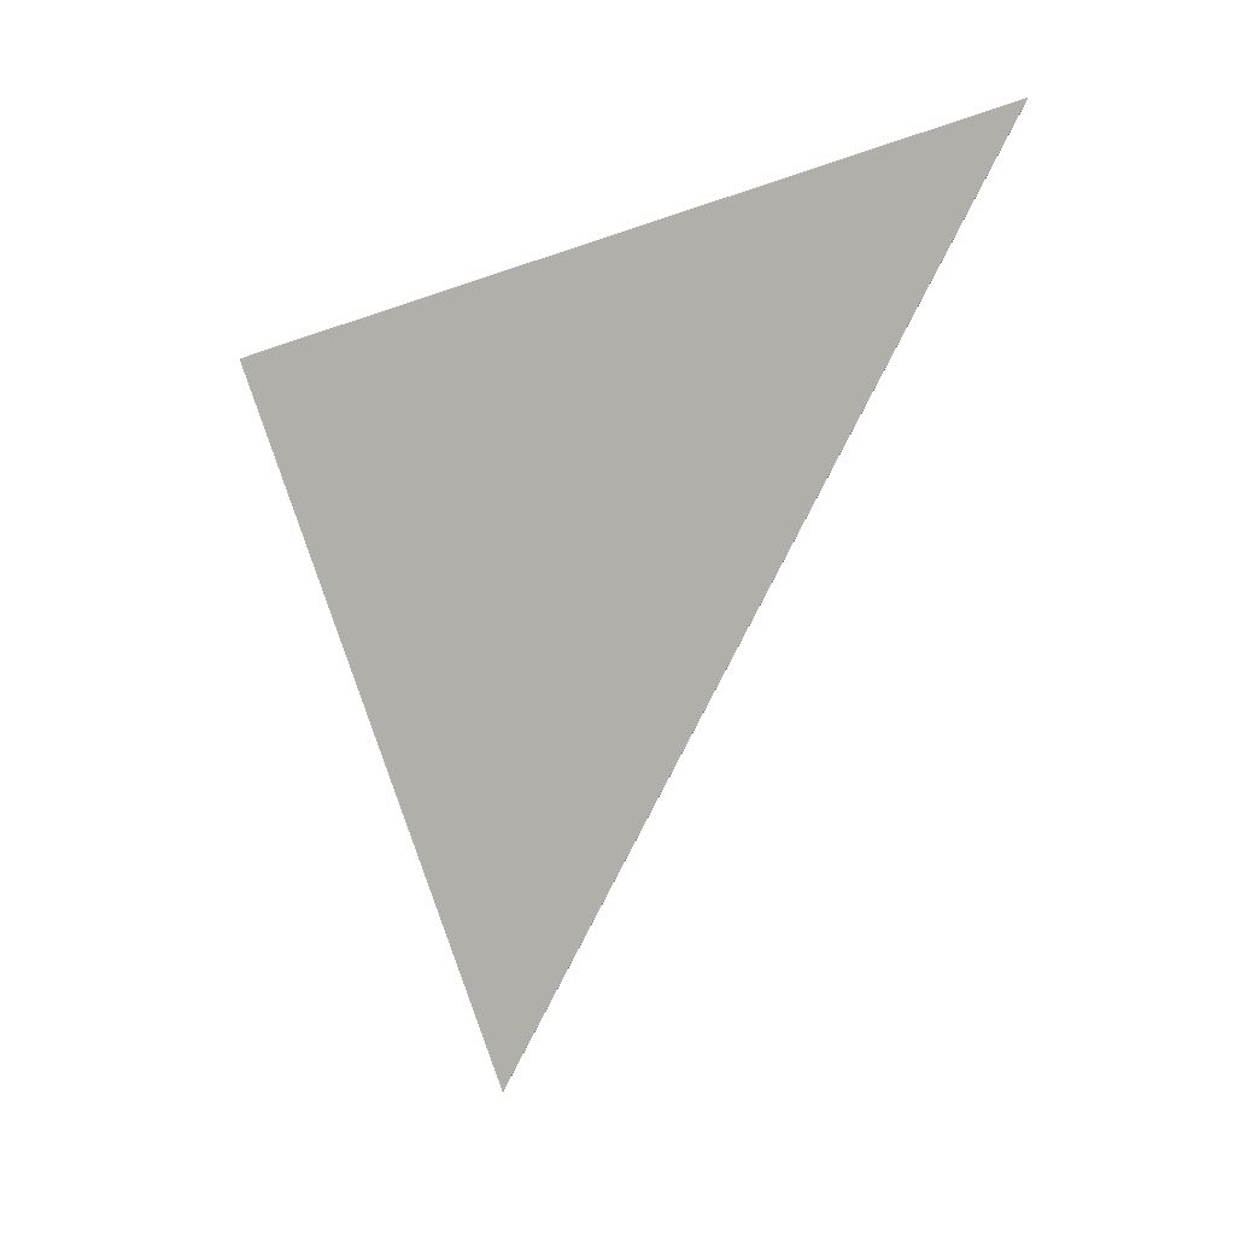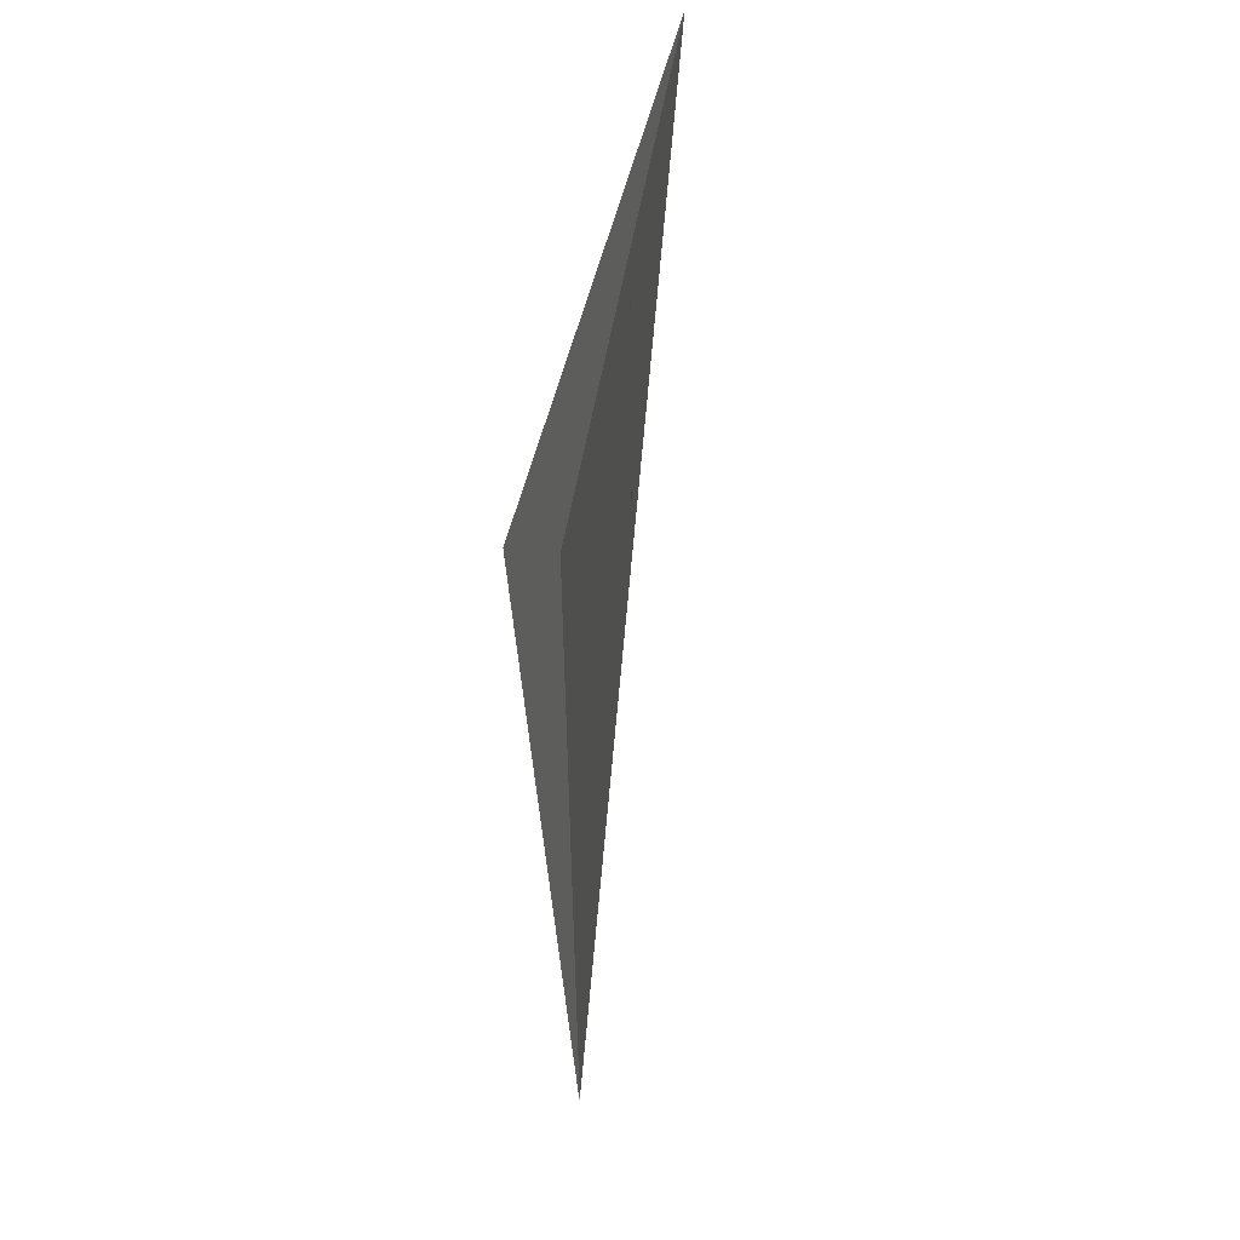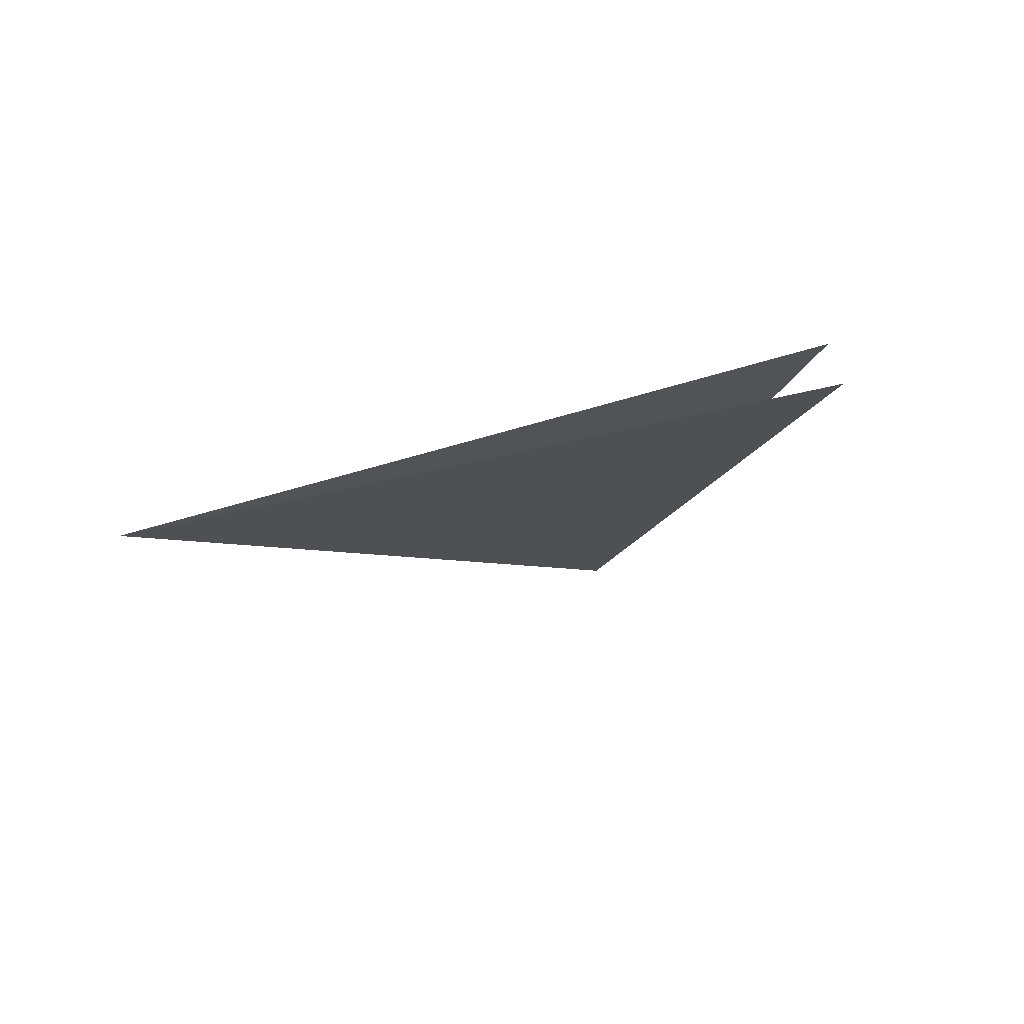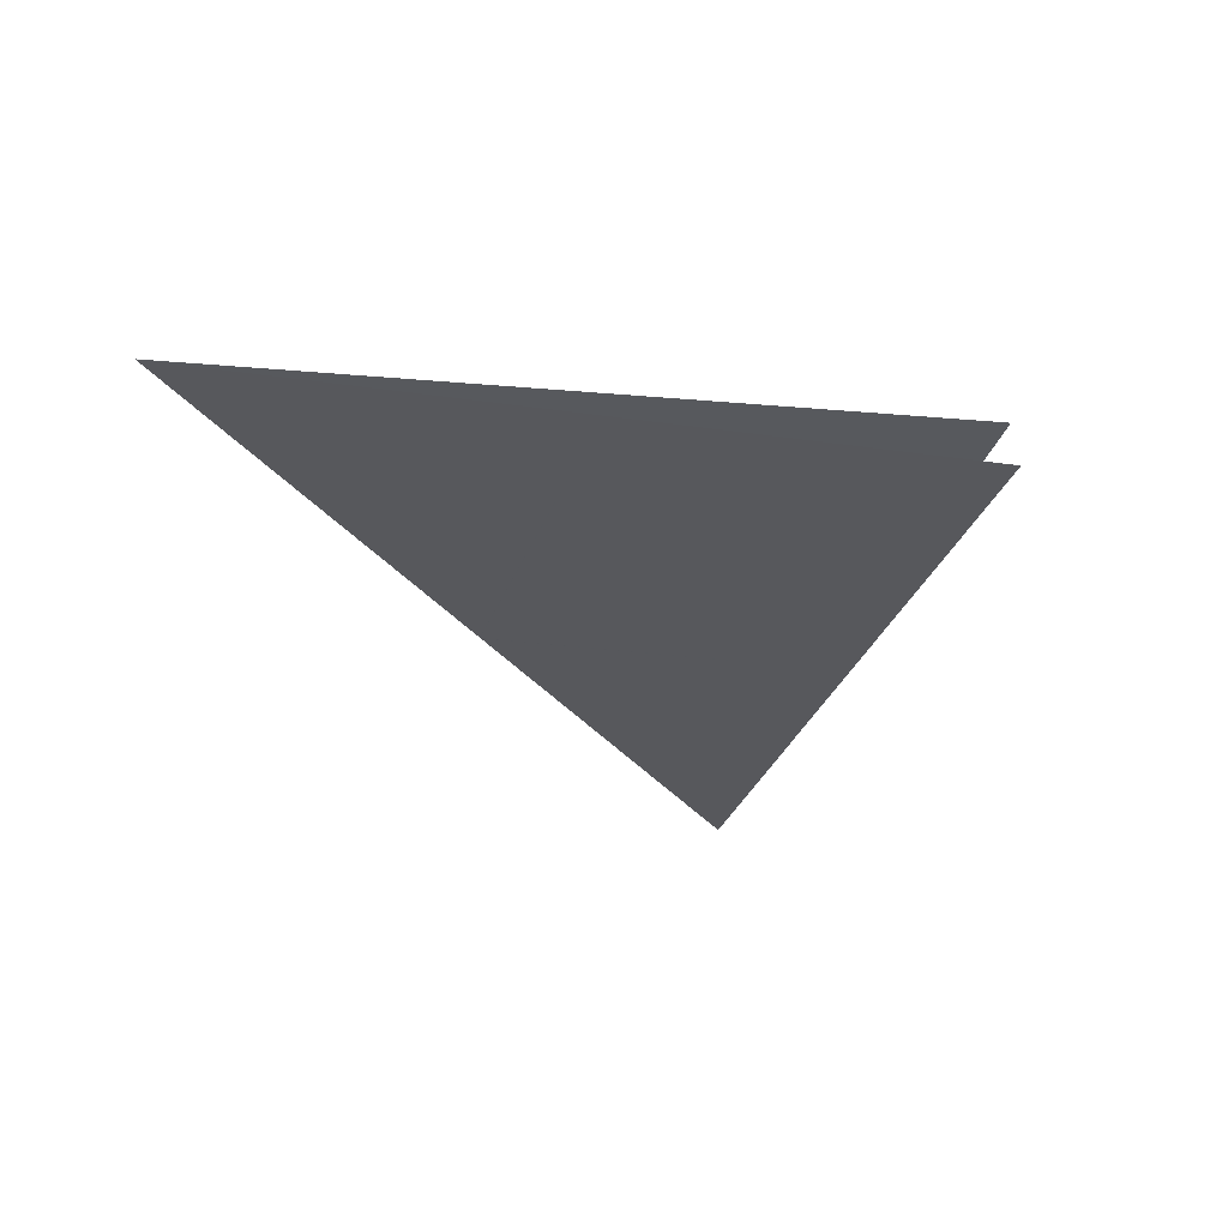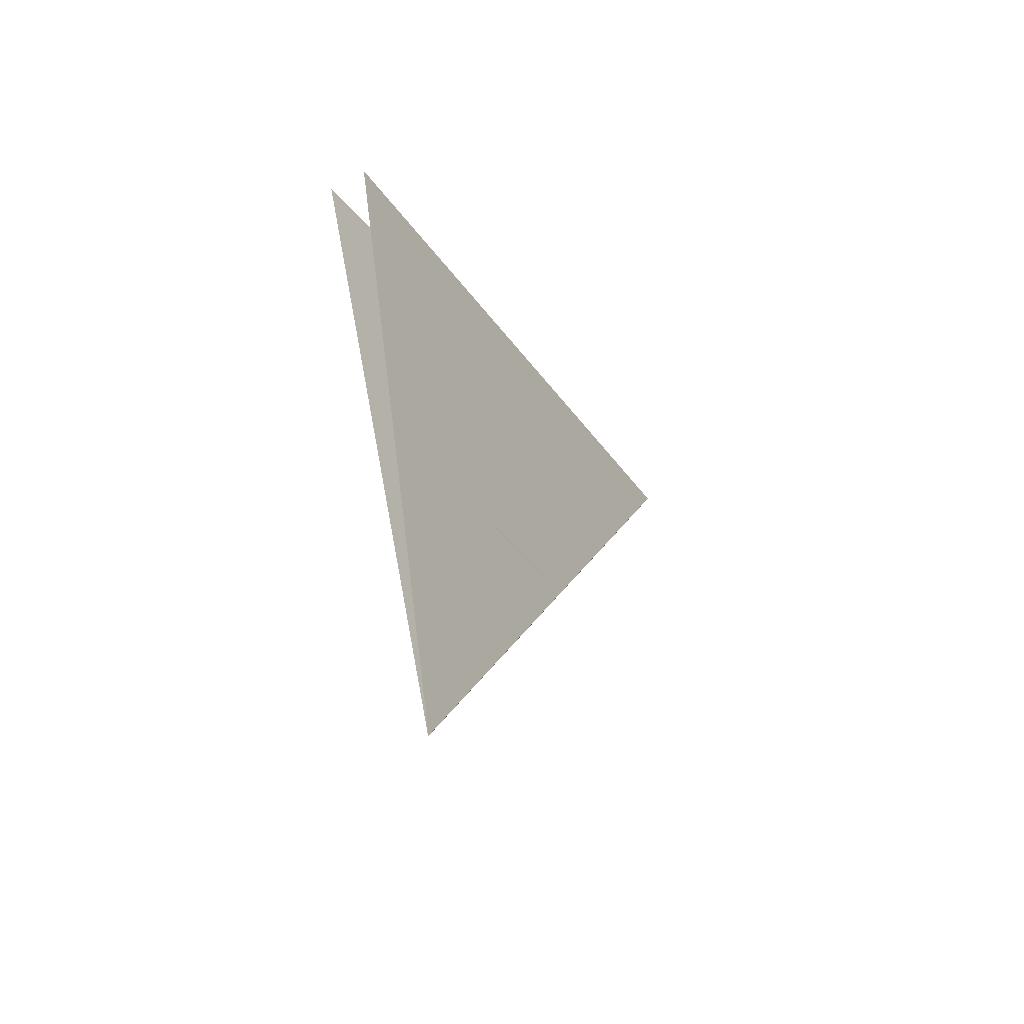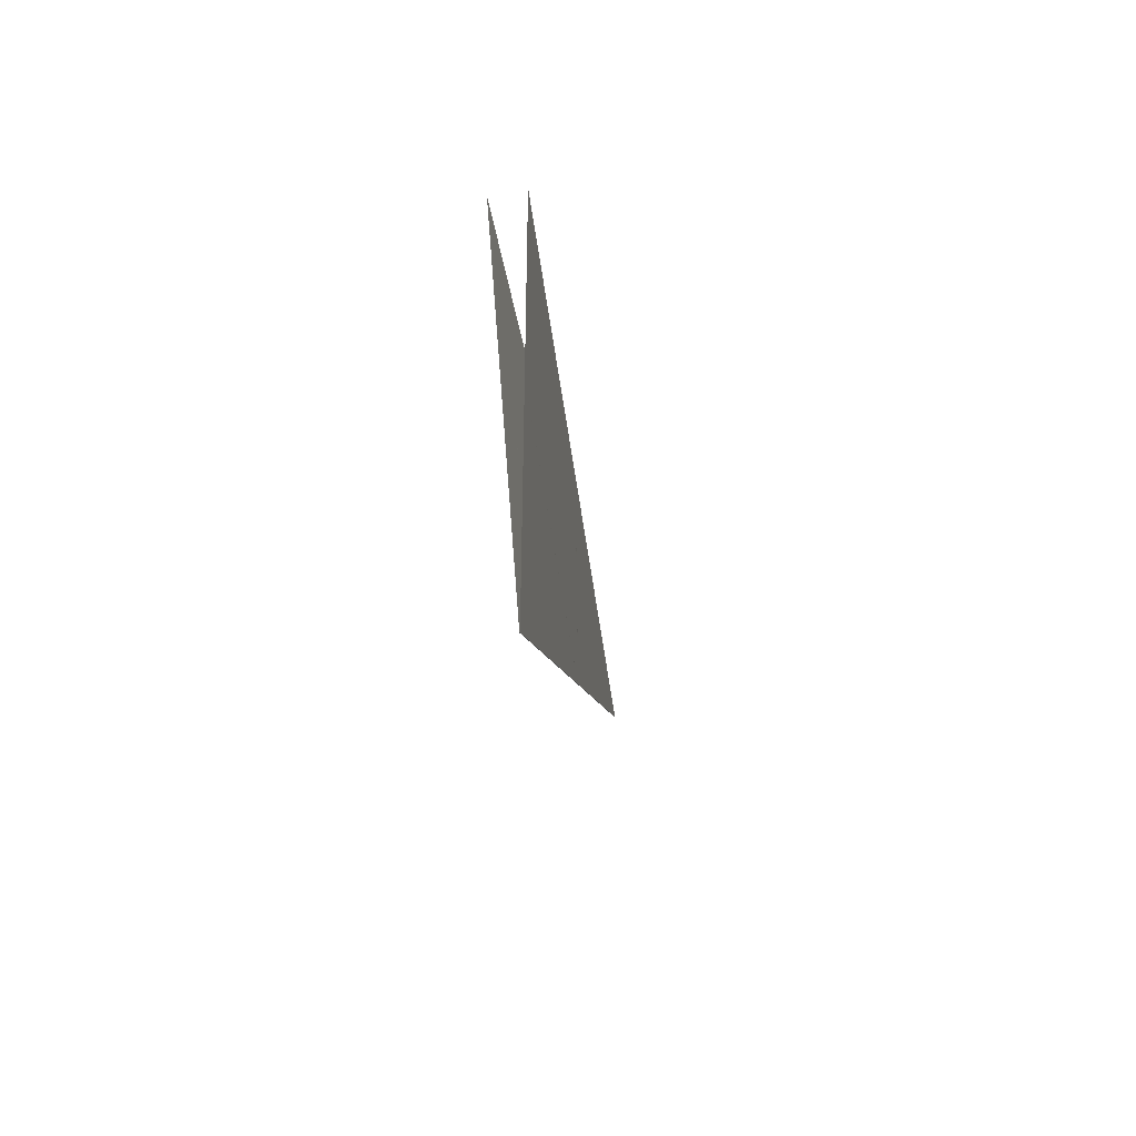
<metadata>
{"format":"obj","ext":"obj","renderer":"f3d","projection":"perspective","resolution":1024,"background":"white","views":[{"elev":9.6,"azim":36.9,"up":"+Y"},{"elev":27.9,"azim":-46.7,"up":"+Y"},{"elev":78.3,"azim":-165.5,"up":"+Y"},{"elev":60.7,"azim":-153.3,"up":"+Y"},{"elev":-54.6,"azim":-25.3,"up":"+Y"},{"elev":-71.0,"azim":-47.2,"up":"+Y"}]}
</metadata>
<code>
v -0.005398 0.001617 -0.009747
v -0.005399 0.001616 -0.009747
v -0.0054 0.001614 -0.009746
v -0.001332 0.003171 -0.0122
v -0.001333 0.00317 -0.0122
v -5.39e-06 -0.001574 -0.013
v -3.562e-06 -0.001575 -0.013
v -5.043e-06 -0.001577 -0.013
v -2.946e-06 -0.001578 -0.013
v -2.333e-06 -0.00158 -0.013
v -5.058e-06 -0.001579 -0.013
v -7.058e-06 -0.001575 -0.01299
v -7.073e-06 -0.001573 -0.01299
v -6.099e-06 -0.001572 -0.013
v -4.35e-06 -0.001573 -0.013
v -5.406e-07 -0.001578 -0.013
v -1.742e-06 -0.001575 -0.013
v -7.587e-06 -0.001577 -0.01299
v -0.005396 0.001618 -0.009748
v -7.629e-06 -0.001571 -0.01299
v -0.001336 0.003169 -0.01219
v -2.645e-06 -0.001572 -0.013
v -0.001335 0.003169 -0.0122
v 3.064e-07 -0.001581 -0.013
v -0.0054 0.001613 -0.009746
v -0.004071 -0.003133 -0.01055
v -0.004071 -0.003135 -0.01055
v -0.00407 -0.003136 -0.01055
v -8.255e-06 -0.001581 -0.01299
v -6.515e-06 -0.00158 -0.013
v -6.664e-06 -0.001582 -0.013
v -4.517e-06 -0.001581 -0.013
v -2.354e-06 -0.001583 -0.013
v -5.368e-06 -0.001584 -0.013
v -8.873e-06 -0.001583 -0.01299
v -1.014e-05 -0.001581 -0.01299
v -1.004e-05 -0.00158 -0.01299
v -8.6e-06 -0.001579 -0.01299
v -8.084e-06 -0.001585 -0.01299
v -0.0054 0.001611 -0.009746
v -0.004072 -0.003131 -0.01055
v -1.169e-05 -0.001581 -0.01299
v -0.0054 0.001609 -0.009746
v -0.002741 -0.007881 -0.01135
v -8.896e-06 -0.001591 -0.01299
v -0.004069 -0.003141 -0.01055
v -0.00407 -0.003138 -0.01055
v -0.00407 -0.00314 -0.01055
v -6.149e-06 -0.001588 -0.013
v -5.558e-06 -0.001586 -0.013
v -3.992e-06 -0.001587 -0.013
v -3.068e-06 -0.001585 -0.013
v -5.109e-06 -0.00159 -0.01299
v -7.144e-06 -0.00159 -0.01299
v -8.097e-06 -0.001589 -0.01299
v -7.812e-06 -0.001587 -0.01299
v -2.258e-06 -0.001587 -0.01299
v -9.757e-07 -0.001584 -0.01299
v -0.00274 -0.007883 -0.01135
v -0.002739 -0.007884 -0.01135
v -0.002737 -0.007885 -0.01135
v -3.54e-06 -0.00159 -0.01299
v -0.003905 -0.003145 -0.0103
v -0.003906 -0.003144 -0.0103
v -0.003906 -0.003142 -0.0103
v -0.003905 -0.003147 -0.0103
v -5.155e-06 -0.001591 -0.01299
v -0.002737 -0.007882 -0.01134
v -2.845e-06 -0.001588 -0.01299
v -2.018e-06 -0.001587 -0.01299
v -2.111e-06 -0.001586 -0.01299
v -9.775e-07 -0.001585 -0.01299
v 1.129e-08 -0.001583 -0.01299
v -1.701e-06 -0.001584 -0.01299
v -4.043e-06 -0.001587 -0.01299
v -4.357e-06 -0.001589 -0.01299
v -3.777e-06 -0.00159 -0.01299
v -3.052e-06 -0.00159 -0.01299
v -4.262e-06 -0.001585 -0.01299
v -0.002737 -0.007884 -0.01134
v -0.002737 -0.007883 -0.01134
v -0.005075 0.001599 -0.009249
v -0.005075 0.001601 -0.009249
v -0.005075 0.001603 -0.009249
v -0.003906 -0.00314 -0.0103
v -4.346e-06 -0.001581 -0.01299
v -0.005075 0.001598 -0.009249
v -7.607e-06 -0.001581 -0.01299
v -0.003907 -0.003137 -0.01029
v -2.856e-06 -0.001582 -0.01299
v -2.668e-06 -0.00158 -0.01299
v -8.098e-07 -0.001581 -0.01299
v 7.494e-07 -0.00158 -0.01299
v -1.253e-06 -0.001579 -0.01299
v -4.63e-06 -0.001579 -0.01299
v -6.025e-06 -0.00158 -0.01299
v -6.149e-06 -0.001582 -0.01299
v -4.976e-06 -0.001583 -0.01299
v -3.632e-06 -0.001577 -0.01299
v -0.003907 -0.003139 -0.01029
v -0.00117 0.003164 -0.01194
v -0.001169 0.003164 -0.01194
v -0.001167 0.003165 -0.01195
v -0.005074 0.001605 -0.00925
v -1.48e-06 -0.001574 -0.01299
v -1.195e-06 -0.001577 -0.01299
v 2.455e-07 -0.001575 -0.01299
v 7.611e-07 -0.001578 -0.01299
v -0.001171 0.003163 -0.01194
v -3.551e-06 -0.001571 -0.01299
v -0.005071 0.001607 -0.009251
v 1.824e-06 -0.001578 -0.01299
v 1.926e-06 -0.001575 -0.01299
v -4.532e-07 -0.001573 -0.01299
v -2.112e-06 -0.001572 -0.01299
v -3.06e-06 -0.001573 -0.01299
v -3.088e-06 -0.001575 -0.01299
v 1.178e-06 -0.001572 -0.01299
v -0.005072 0.001606 -0.00925
v 0.002738 0.004723 -0.01464
v 0.002738 0.004723 -0.01464
v 0.002738 0.004723 -0.01464
v -0.001166 0.003165 -0.01195
v 4.073e-06 -0.001572 -0.01299
v 3.073e-06 -0.001574 -0.01299
v 3.841e-06 -0.001574 -0.013
v 2.815e-06 -0.001576 -0.01299
v 1.588e-06 -0.001578 -0.013
v 2.871e-06 -0.001575 -0.013
v 4.886e-06 -0.001571 -0.013
v 0.002736 0.004723 -0.01464
v 4.637e-06 -0.001568 -0.01299
v -0.001163 0.003166 -0.01195
v 4.898e-06 -0.00157 -0.01299
v 3.874e-06 -0.00157 -0.01299
v 2.66e-06 -0.001571 -0.01299
v 4.153e-06 -0.001572 -0.013
v -0.001165 0.003166 -0.01195
v -0.001329 0.003172 -0.0122
v -0.00133 0.003171 -0.0122
v 0.002736 0.004723 -0.01465
v 7.693e-07 -0.001572 -0.013
v 1.867e-06 -0.001574 -0.013
v -3.737e-07 -0.001574 -0.013
v 7.245e-07 -0.001576 -0.013
v -1.108e-06 -0.001571 -0.013
v 1.337e-07 -0.00157 -0.013
v 1.531e-06 -0.00157 -0.013
v 2.829e-06 -0.001571 -0.013
v -0.001327 0.003172 -0.0122
v 8.959e-07 -0.001568 -0.013
v 0.002733 0.004723 -0.01465
v 0.002734 0.004723 -0.01465
o Octagon_web
f 15 5 4 22
f 19 21 20
f 14 23 5 15
f 13 1 19 20
f 12 2 1 13
f 18 3 2 12
f 14 6 13 20
f 15 7 6 14
f 6 8 12 13
f 7 9 8 6
f 20 21 23 14
f 17 7 15 22
f 8 11 18 12
f 9 10 11 8
f 16 9 7 17
f 24 10 9 16
f 41 43 42
f 38 25 3 18
f 37 40 25 38
f 36 26 41 42
f 35 27 26 36
f 39 28 27 35
f 37 29 36 42
f 38 30 29 37
f 29 31 35 36
f 42 43 40 37
f 30 32 31 29
f 11 30 38 18
f 31 34 39 35
f 32 33 34 31
f 10 32 30 11
f 24 33 32 10
f 54 59 44 45
f 53 60 59 54
f 62 61 60 53
f 56 47 28 39
f 55 48 47 56
f 55 49 54 45
f 56 50 49 55
f 44 46 45
f 45 46 48 55
f 49 51 53 54
f 50 52 51 49
f 34 50 56 39
f 51 57 62 53
f 52 58 57 51
f 33 52 50 34
f 24 58 52 33
f 78 80 61 62
f 77 81 80 78
f 76 63 66 67
f 75 64 63 76
f 79 65 64 75
f 77 69 76 67
f 66 68 67
f 78 70 69 77
f 69 71 75 76
f 70 72 71 69
f 57 70 78 62
f 71 74 79 75
f 72 73 74 71
f 58 72 70 57
f 24 73 72 58
f 67 68 81 77
f 98 85 65 79
f 97 100 85 98
f 96 82 87 88
f 95 83 82 96
f 99 84 83 95
f 87 89 88
f 97 86 96 88
f 98 90 86 97
f 86 91 95 96
f 90 92 91 86
f 74 90 98 79
f 91 94 99 95
f 92 93 94 91
f 73 92 90 74
f 88 89 100 97
f 24 93 92 73
f 117 104 84 99
f 116 119 104 117
f 115 101 109 110
f 114 102 101 115
f 109 111 110
f 118 103 102 114
f 116 105 115 110
f 117 106 105 116
f 105 107 114 115
f 106 108 107 105
f 94 106 117 99
f 107 113 118 114
f 108 112 113 107
f 110 111 119 116
f 93 108 106 94
f 24 112 108 93
f 136 123 103 118
f 135 138 123 136
f 134 120 131 132
f 131 133 132
f 130 121 120 134
f 137 122 121 130
f 135 124 134 132
f 136 125 124 135
f 124 126 130 134
f 125 127 126 124
f 113 125 136 118
f 126 129 137 130
f 132 133 138 135
f 127 128 129 126
f 112 127 125 113
f 24 128 127 112
f 149 141 122 137
f 148 153 141 149
f 150 152 151
f 147 139 150 151
f 146 140 139 147
f 22 4 140 146
f 148 142 147 151
f 149 143 142 148
f 142 144 146 147
f 143 145 144 142
f 129 143 149 137
f 151 152 153 148
f 144 17 22 146
f 145 16 17 144
f 128 145 143 129
f 24 16 145 128

</code>
